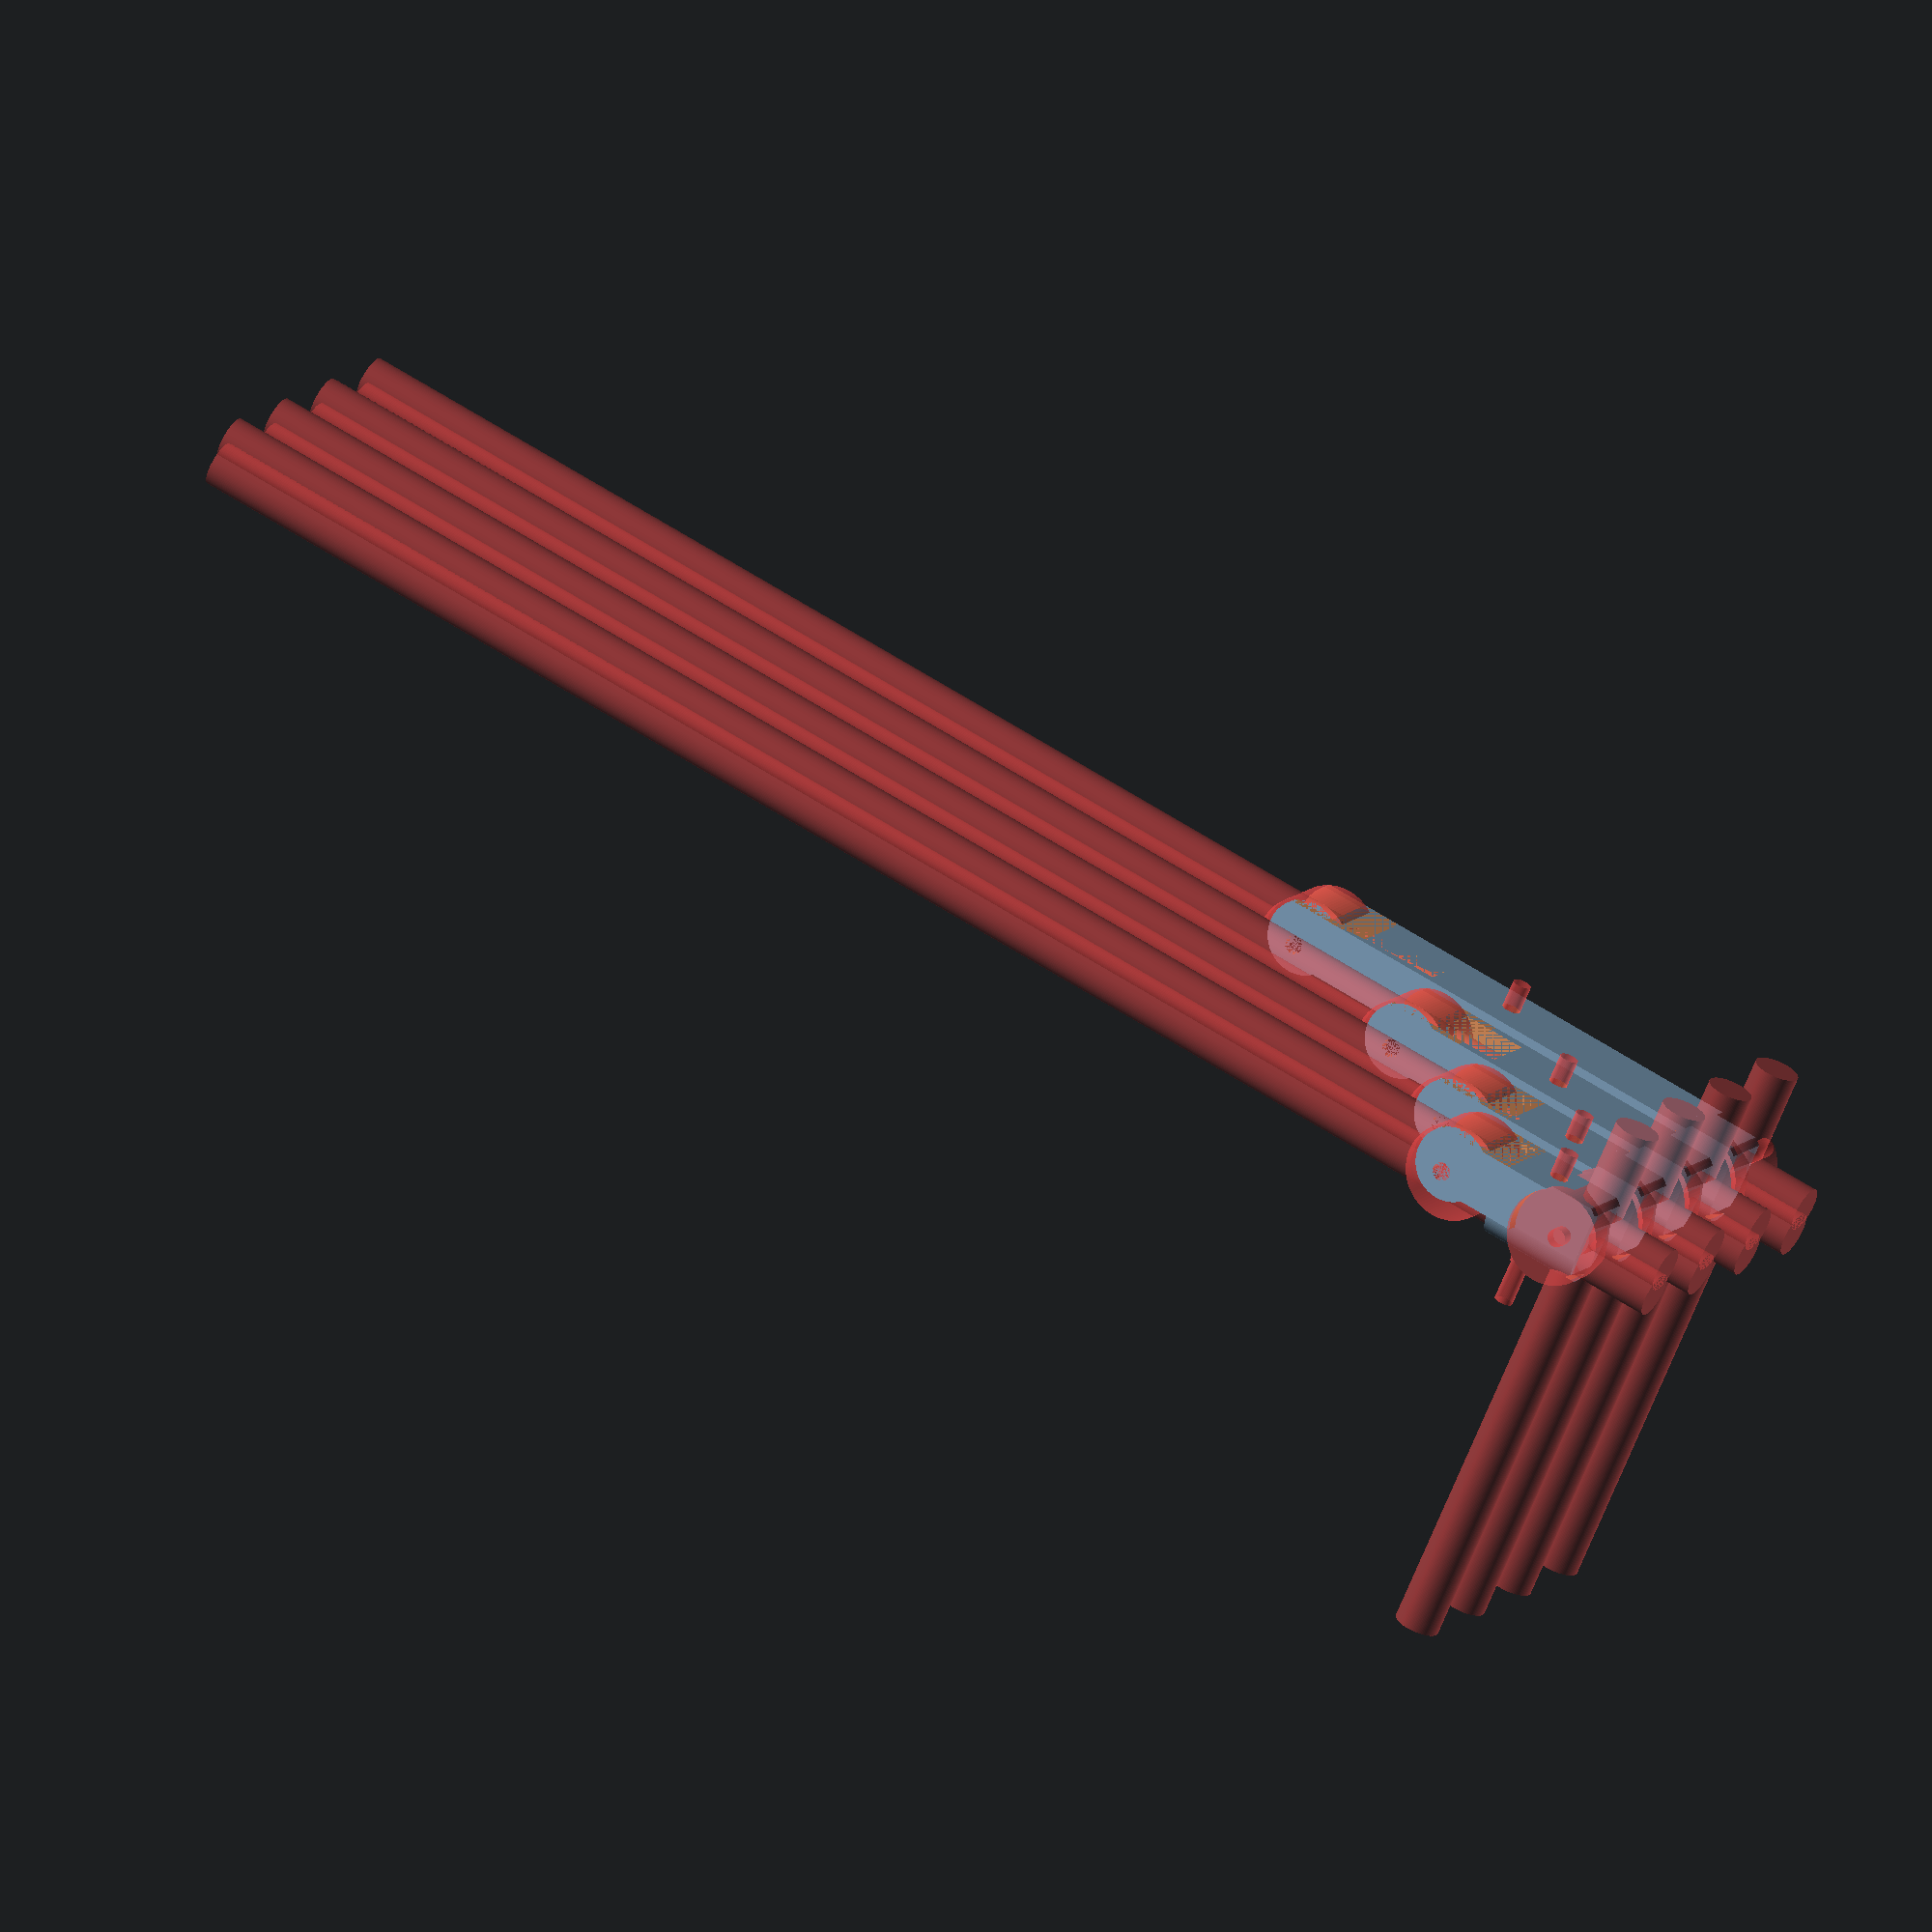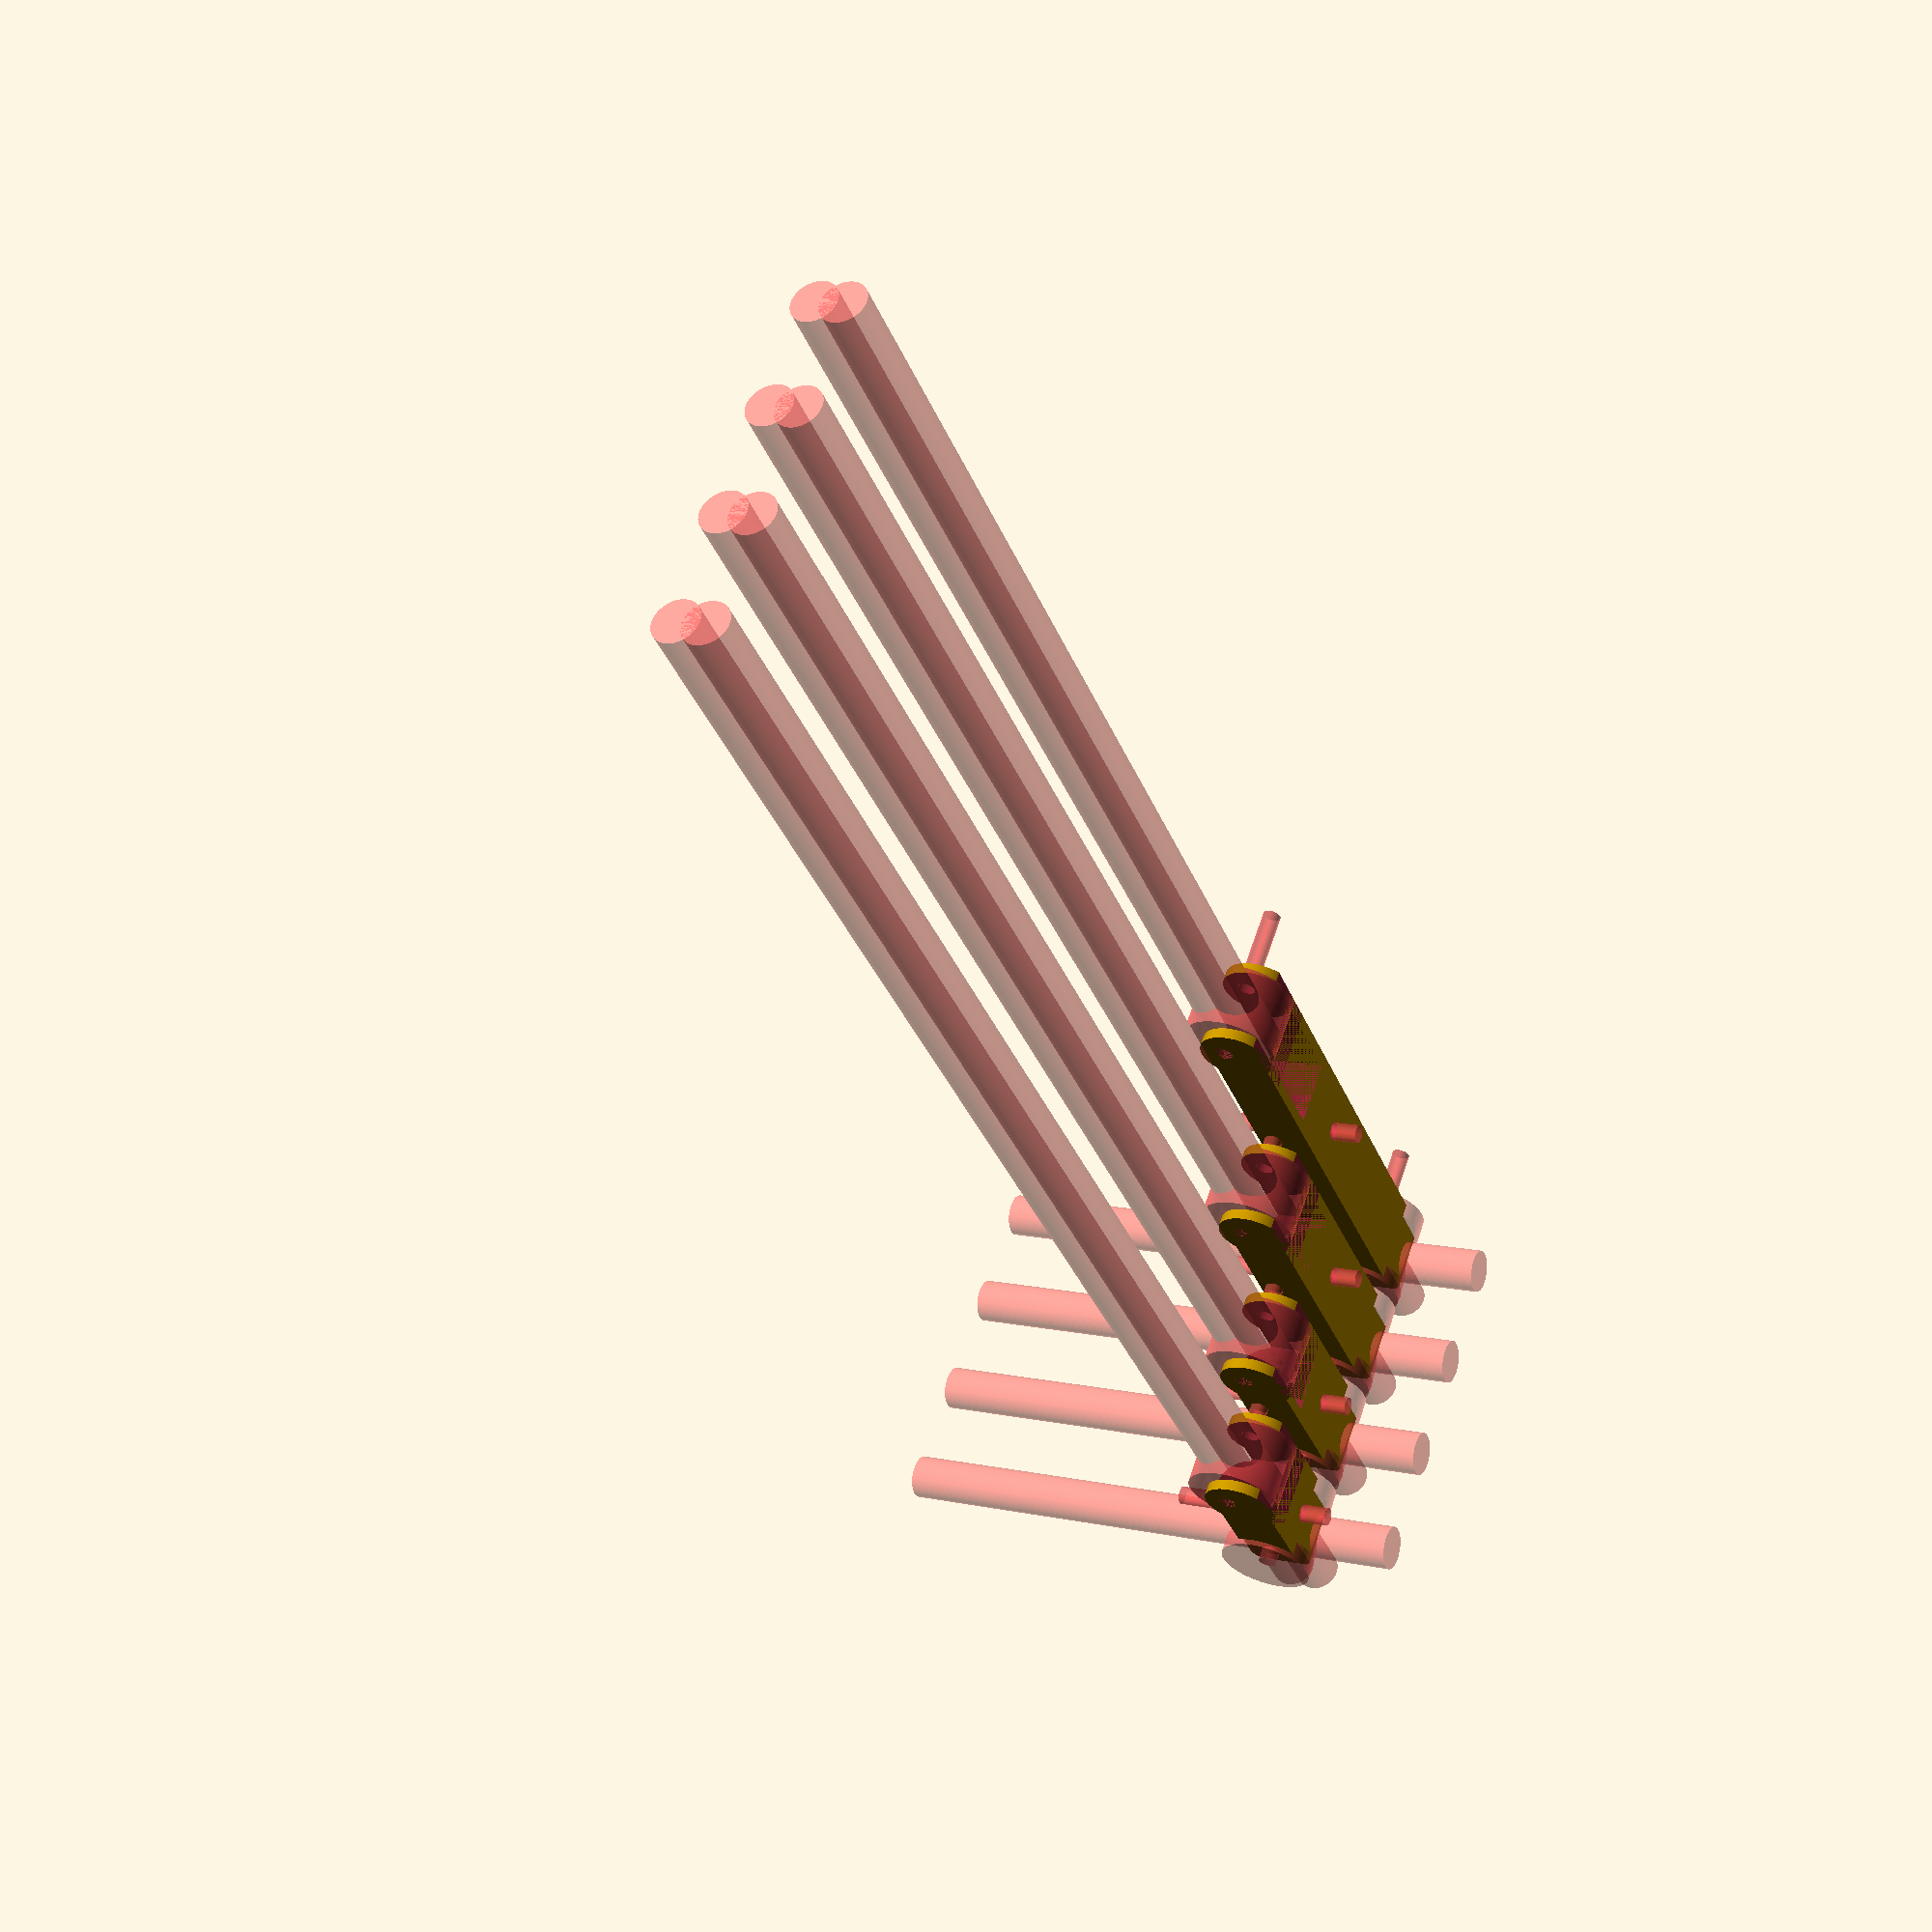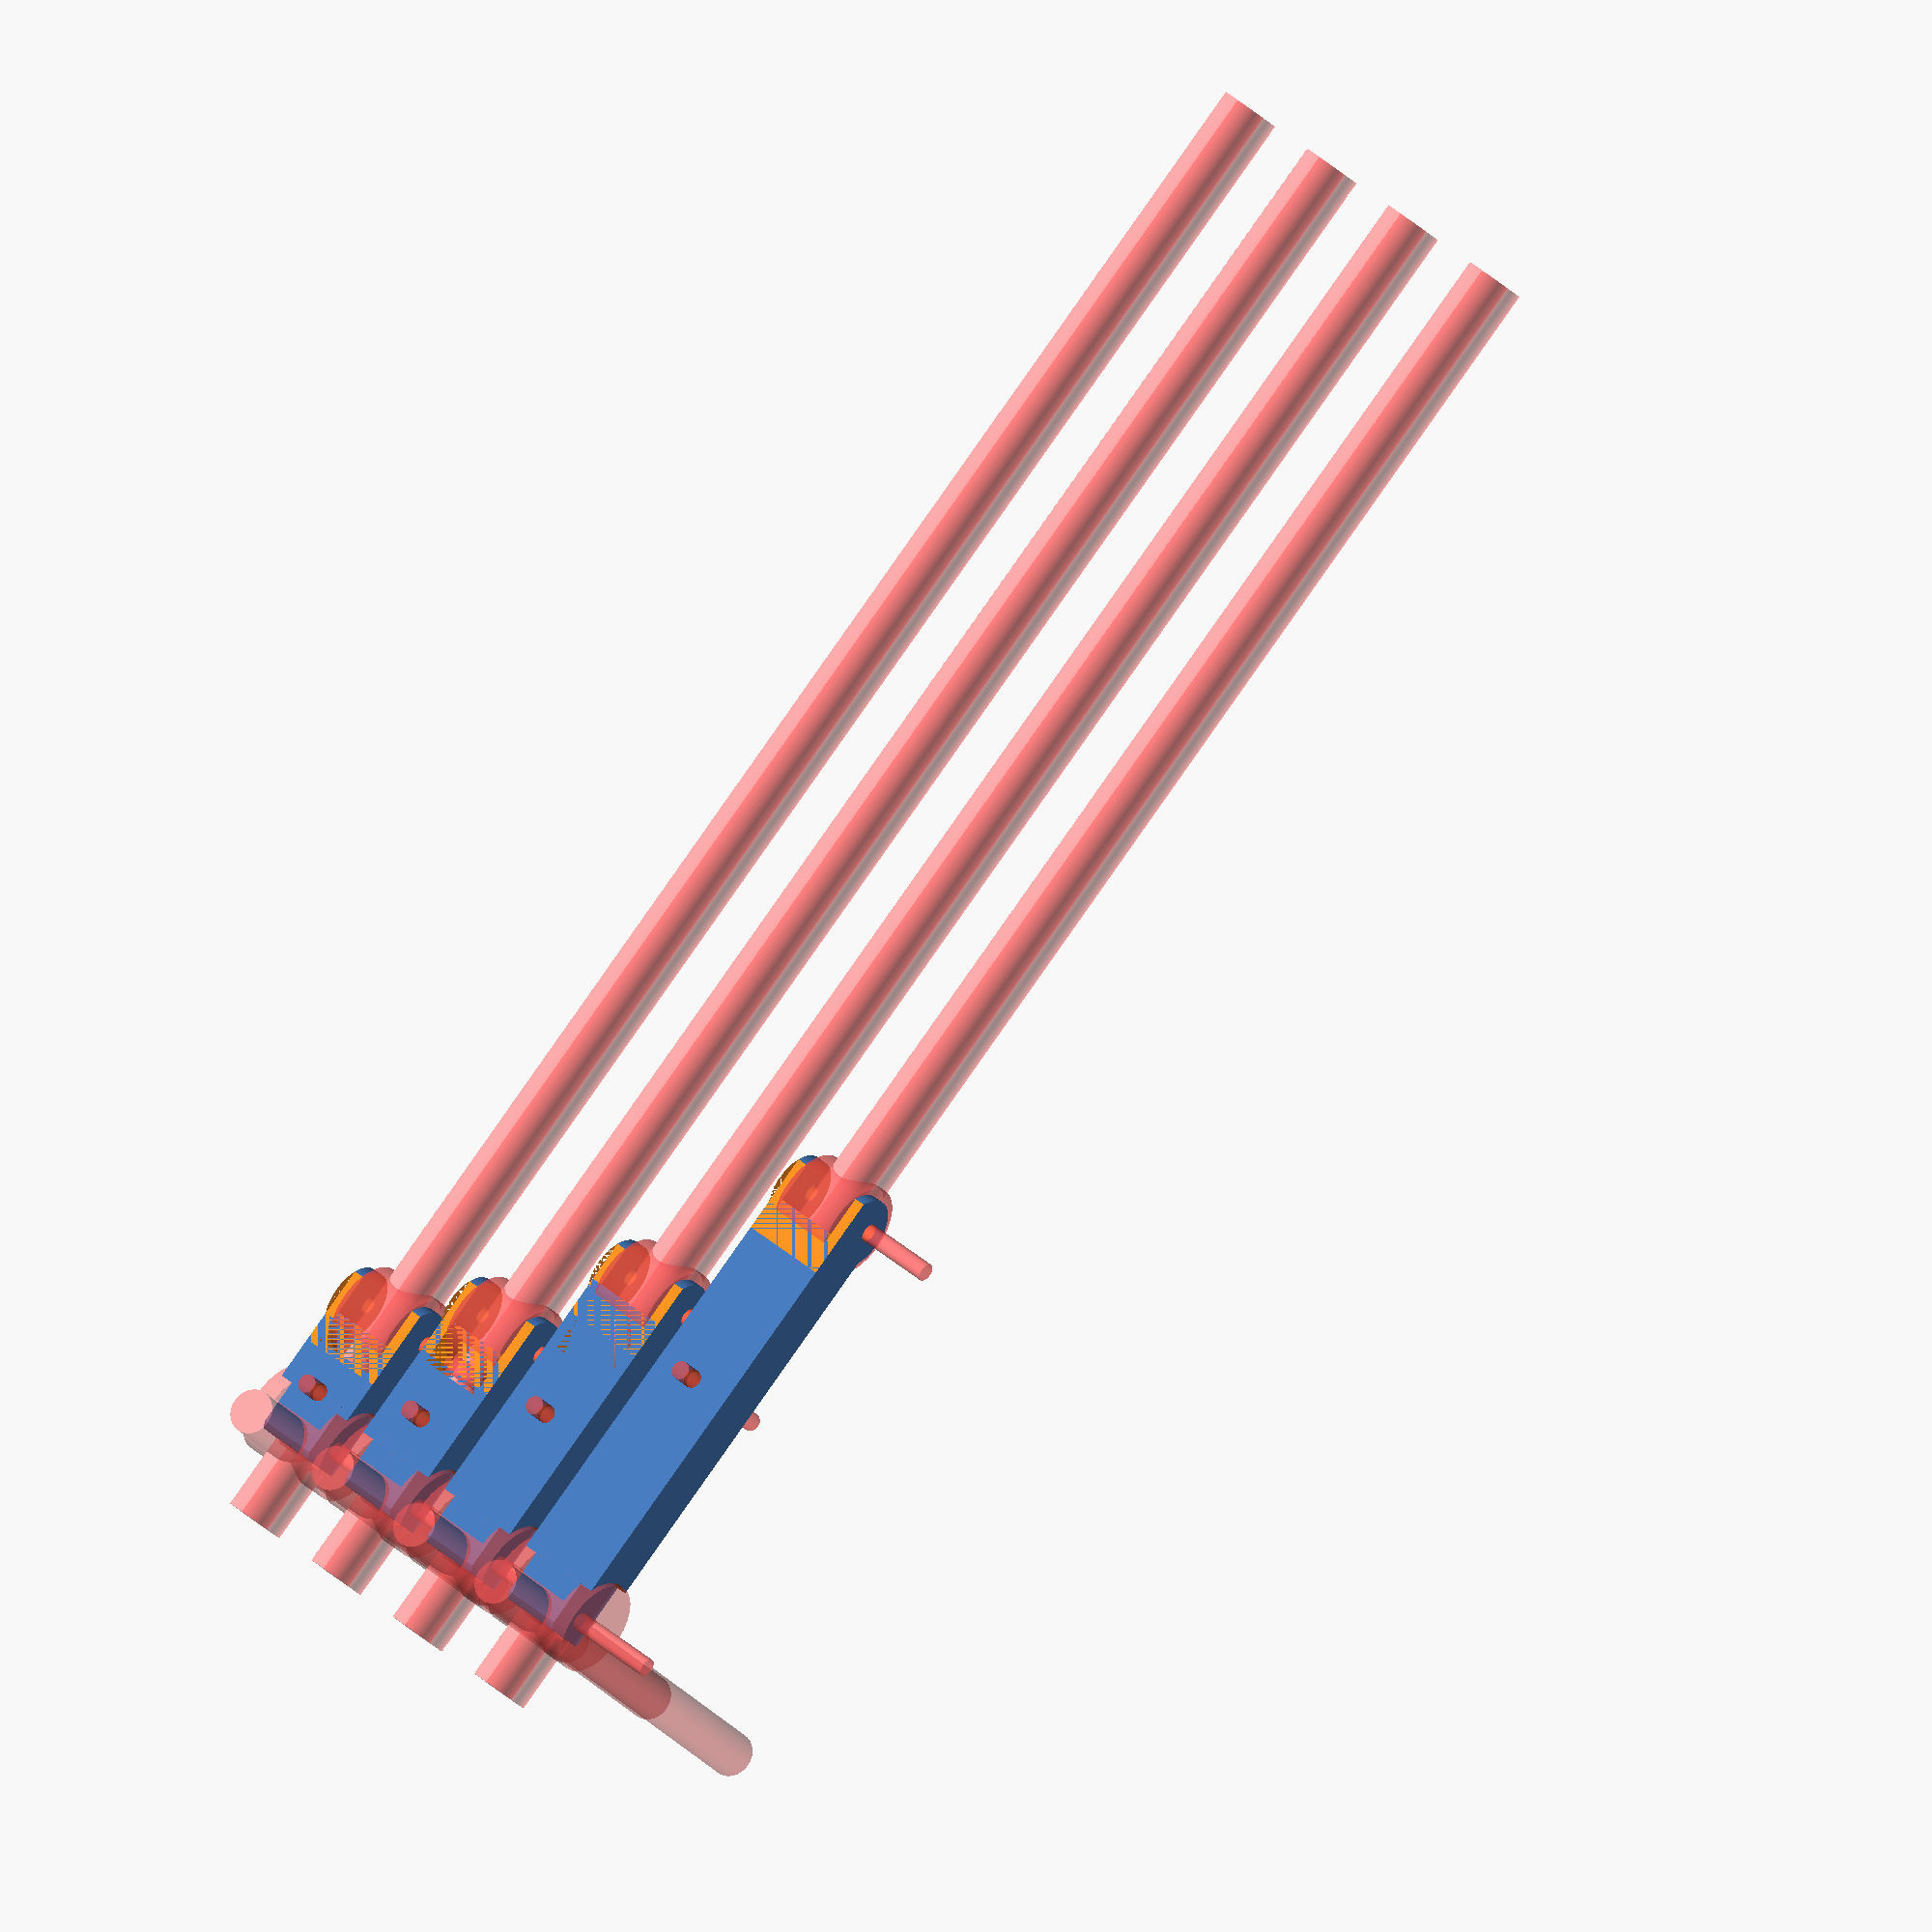
<openscad>
$fn=100;
//25
//30
//60
//120
module finger_tip(length=20){
finger(length);
}





module inner_joint(inner=12,outer=16,displace=-2,displace2=4,displace3=2){
difference(){
translate([displace3,-1.5,-1])cylinder(r=(inner+5)/2,h=outer+2);
translate([displace3,0,2.5])cylinder(r=(inner+5)/2,h=inner-1);
}
#translate([displace3,displace,0])cylinder(r=3.3/2,h=30);
difference(){
#translate([displace3,displace,displace2])rotate([0,0,0])cylinder(r=9/2,h=inner-4);
#translate([displace3,displace,displace2])rotate([0,0,0])cylinder(r=6/2,h=inner-4);
}
difference(){
#translate([5,-20,8])rotate([-90,0,0])cylinder(r=4,h=300);
#translate([displace3,displace,displace2])rotate([0,0,0])cylinder(r=6/2,h=inner-4);
}
difference(){
#translate([0,-20,8])rotate([-90,0,0])cylinder(r=4,h=300);
#translate([displace3,displace,displace2])rotate([0,0,0])cylinder(r=6/2,h=inner-4);
}
//#translate([-4,0,4])rotate([0,0,0])cube([10,200,8]);
difference(){
#translate([-20,-5,8])rotate([0,90,0])cylinder(r=8/2,h=100);
#translate([displace3,displace,displace2])rotate([0,0,0])cylinder(r=6/2,h=inner-4);
}
}

module outer_joint(inner=12,outer=16){
difference(){
cylinder(r=inner/1.8,h=outer);
#translate([2,0,2])cylinder(r=inner/1.4,h=inner);
#translate([2,1,0])cylinder(r=3.3/2,h=30);
//translate([5,-10,0])cube([5,25,30]);
translate([-10,-10,0])cube([5,25,30]);
}

}

module finger(length=25){
difference(){
union(){
translate([-10/2,-4.5,-5])cube([10,16,length]);
translate([4.6,3.5,-5])cylinder(r=11/2,h=length);
}
translate([-10/2,-2.5,-5.1])cube([18,12,length/4]);
#translate([0,-4.5,length-11])rotate([-90,0,0])inner_joint();
//#translate([0,3.5,length-15])roundness(15);

//Tightening holes
//#translate([-10,0,length-20])rotate([0,90,0])cylinder(r=2.1/2,h=30);
#translate([-10,3.5,length-length*0.65])rotate([0,90,0])cylinder(r=3.3/2,h=30);
//#translate([-10,7,length-20])rotate([0,90,0])cylinder(r=2.1/2,h=30);

//upper
//#translate([-3,0,-10])rotate([0,0,0])cylinder(r=2/2,h=length+40);

//#translate([-3,7,-10])rotate([0,0,0])cylinder(r=2/2,h=length+40);

//lower
//#translate([7,3.5,-10])rotate([0,0,0])cylinder(r=4/2,h=length+40);
//#translate([3,3.5,-10])rotate([0,0,0])cylinder(r=2/2,h=length+40);
//#translate([3,7,-10])rotate([0,0,0])cylinder(r=2/2,h=length+40);
}
translate([0,-4.5,-8])rotate([-90,0,0])outer_joint();


}


module intermediate_bone(length=25){
finger(length);
}



module proximal_bone(length=60){
finger(length);
}

module metacarpal_bone(length=60){
finger(length);
}


module roundness(radious=8){
difference(){
sphere(radious);
translate([0,0,-radious/2])sphere(radious);
}
}


//translate([0,0,2])inner_joint();
//rotate([0,90,0])outer_joint();

//rotate([0,90,0])finger_tip();
//translate([-20,0,0])rotate([0,90,0])intermediate_bone(22);
//translate([-66,0,0])rotate([0,90,0])proximal_bone(50);
//translate([-142,0,0])rotate([0,0,0])metacarpal_bone(80);

translate([0,0,24])rotate([0,180,0])finger_tip(24);
translate([0,20,34])rotate([0,180,0])intermediate_bone(34);
translate([0,40,54])rotate([0,180,0])proximal_bone(54);
translate([0,60,84])rotate([0,180,0])metacarpal_bone(84);


</openscad>
<views>
elev=120.1 azim=46.4 roll=56.2 proj=o view=solid
elev=35.8 azim=19.9 roll=20.4 proj=p view=wireframe
elev=270.7 azim=300.1 roll=215.2 proj=o view=wireframe
</views>
